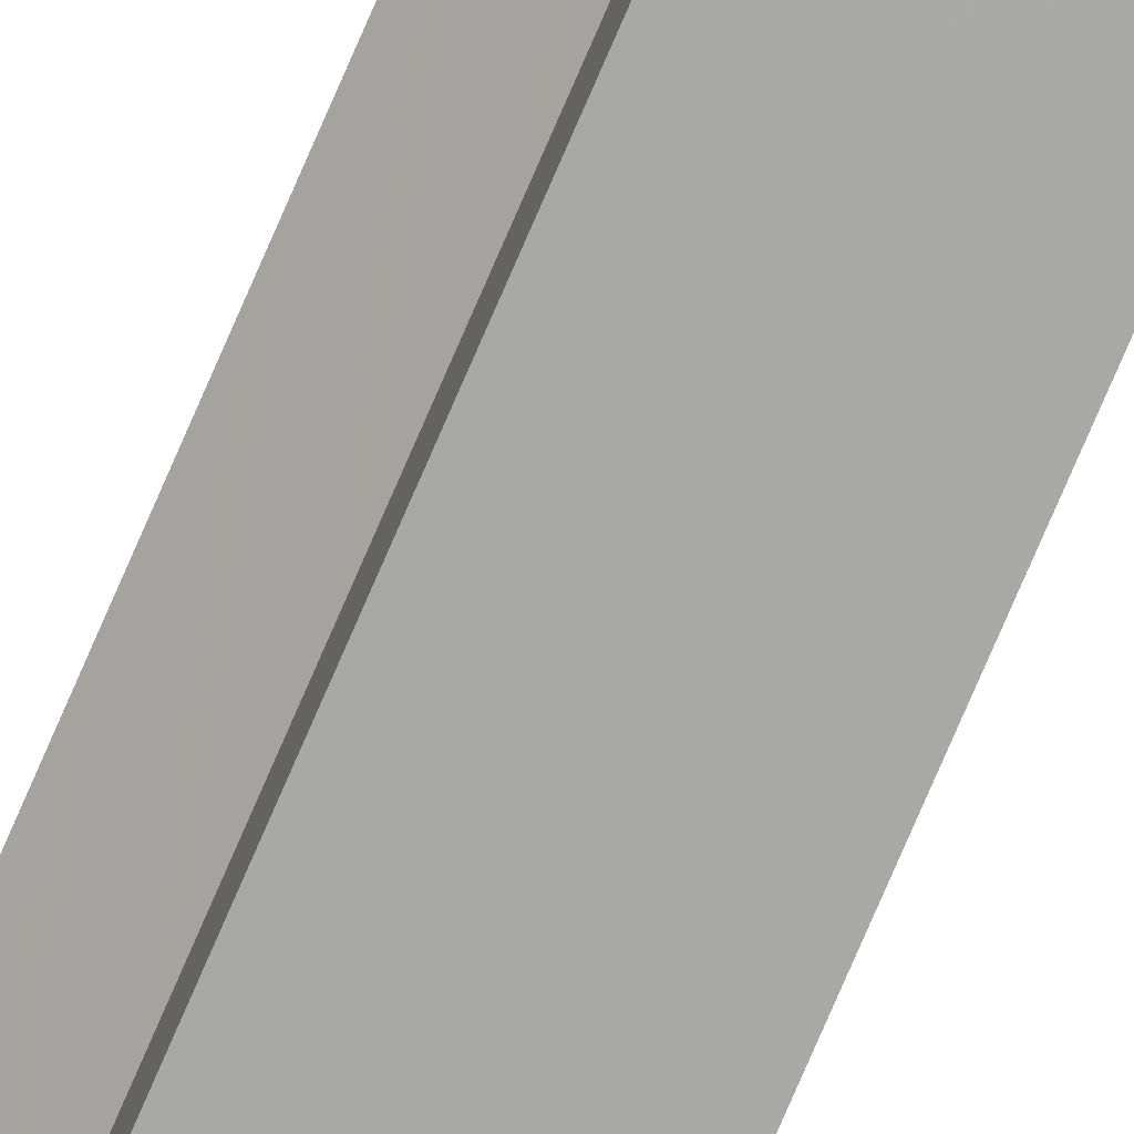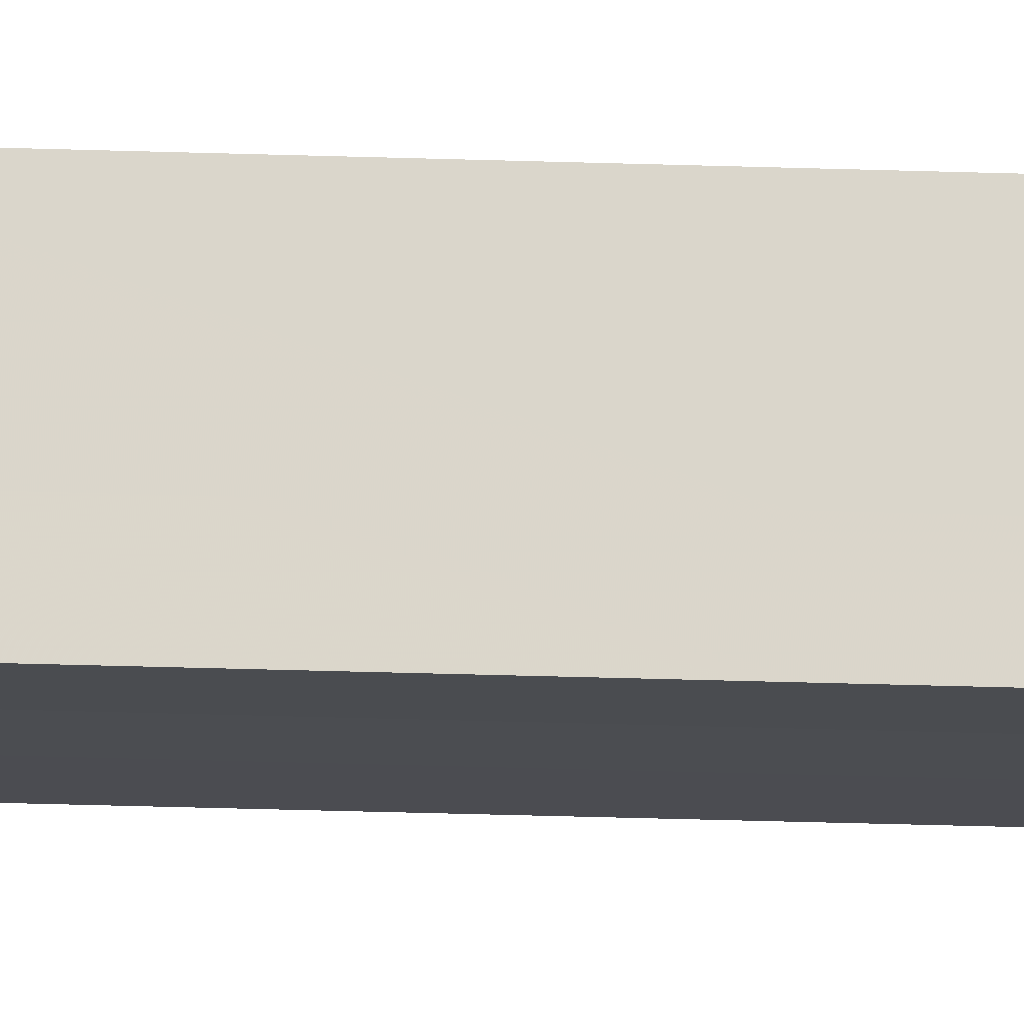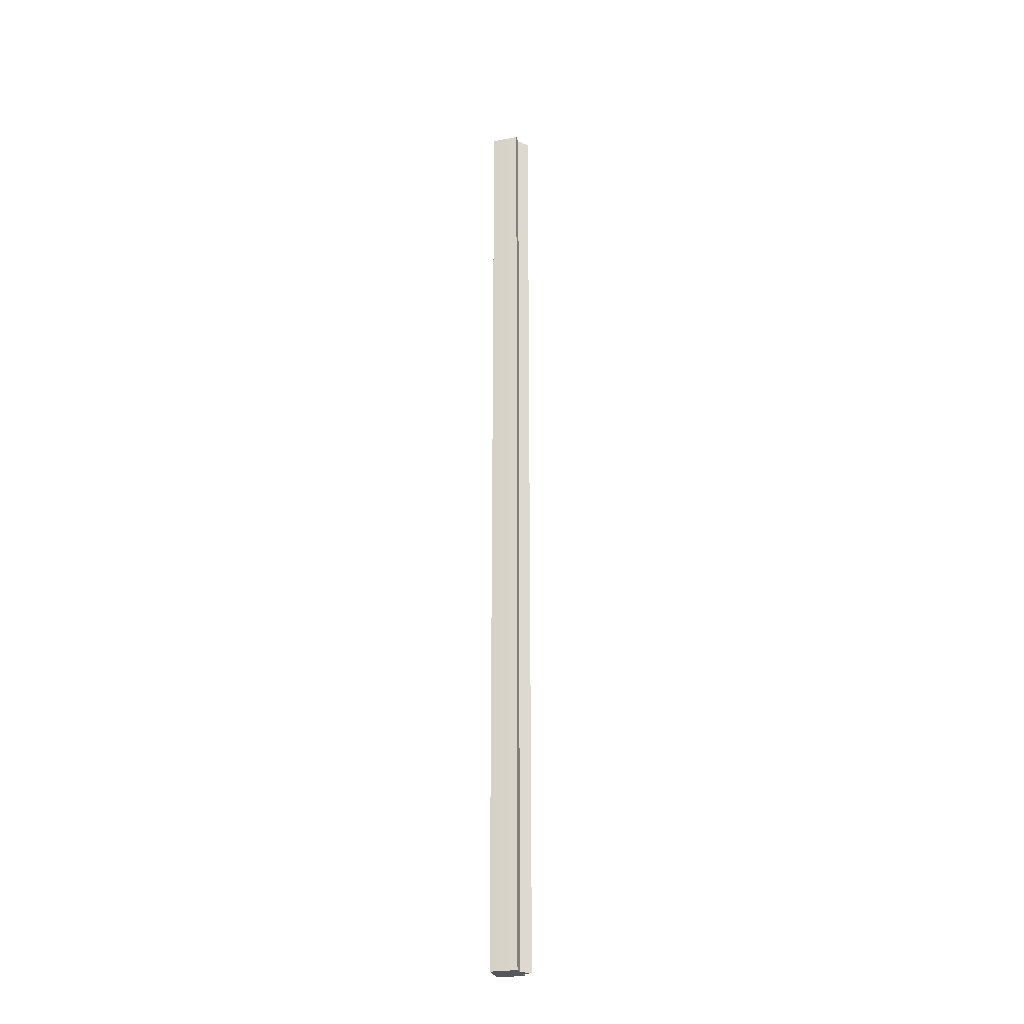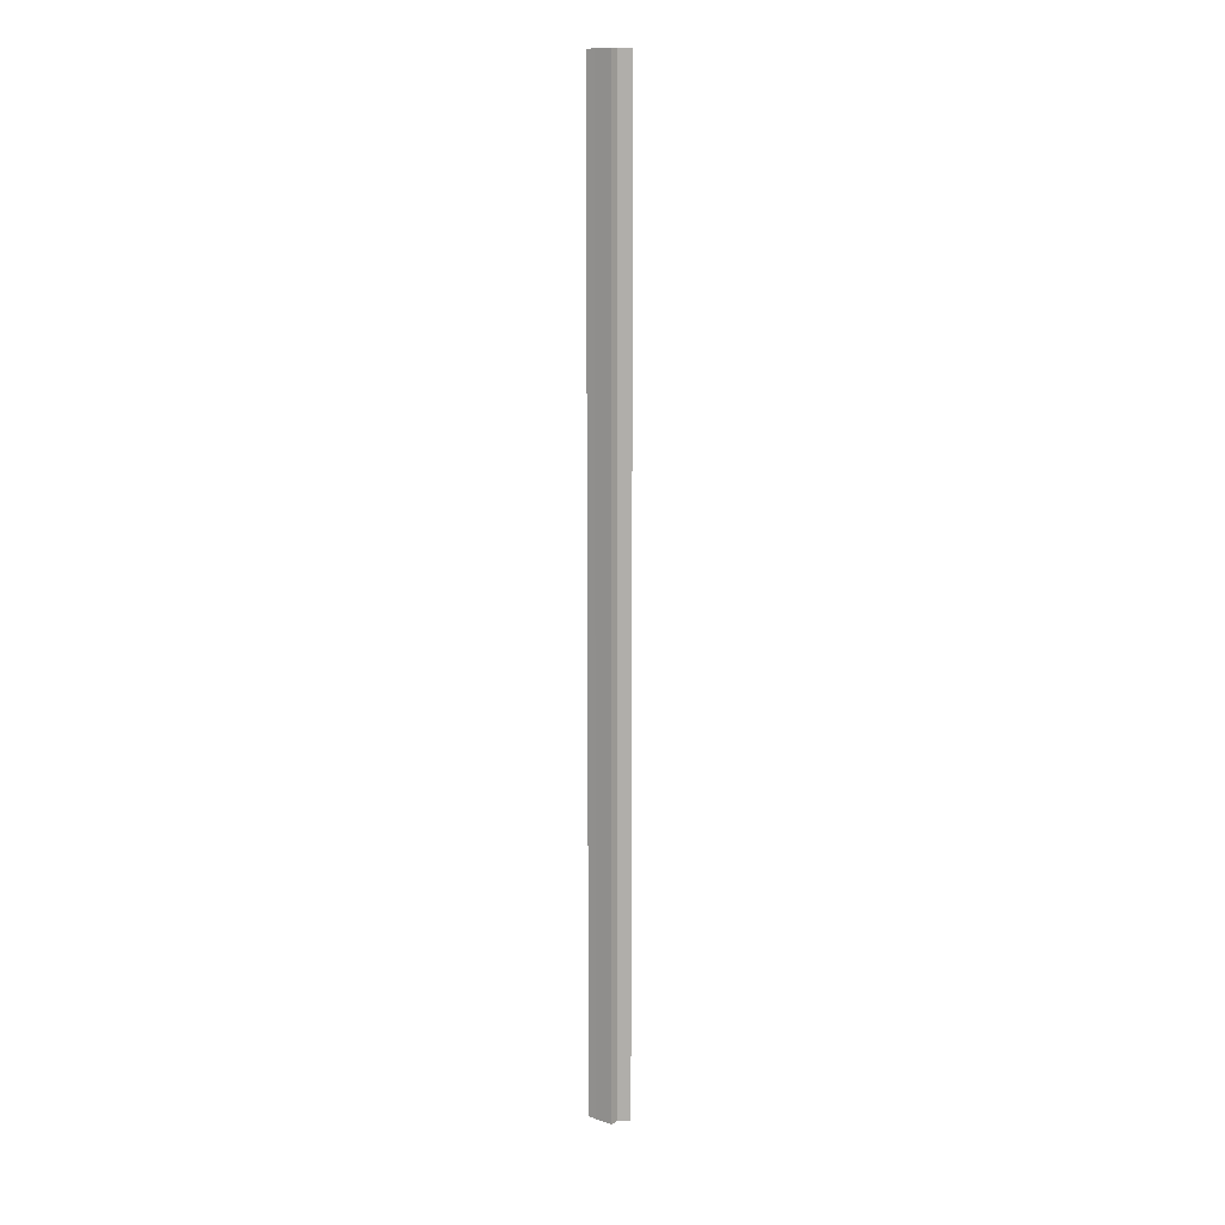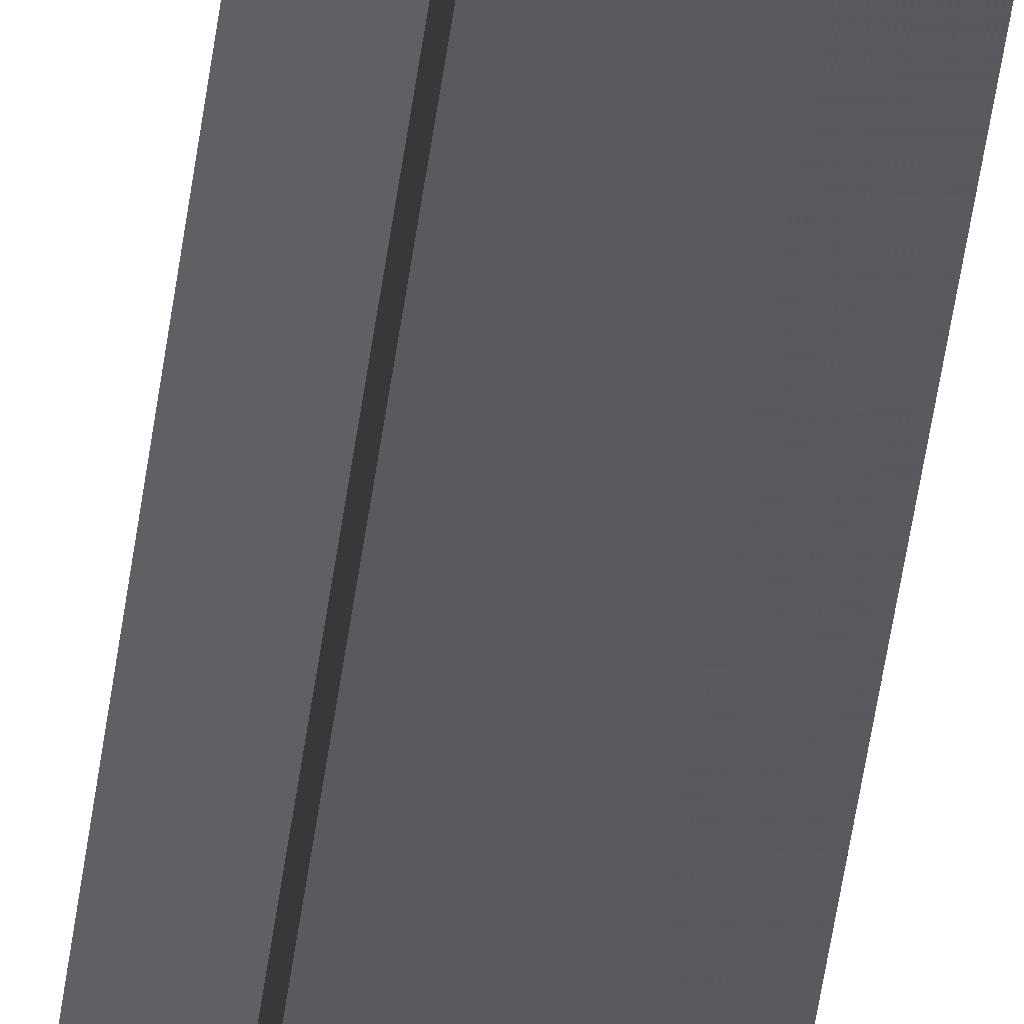
<metadata>
{"format":"obj","ext":"obj","renderer":"f3d","projection":"perspective","resolution":1024,"background":"white","views":[{"elev":-75.2,"azim":156.8,"up":"+Y"},{"elev":-15.3,"azim":-95.3,"up":"+Y"},{"elev":-26.3,"azim":16.0,"up":"+Z"},{"elev":12.5,"azim":38.3,"up":"+Z"},{"elev":-30.5,"azim":174.9,"up":"+Y"}]}
</metadata>
<code>
o 5275
v 2205 1907 14.02
v 2205 1907 14.02
v 2205 1907 15.1
v 2205 1907 14.02
v 2205 1907 15.1
v 2205 1907 14.02
v 2205 1907 15.1
v 2205 1907 14.02
v 2205 1907 15.1
v 2205 1907 14.02
v 2205 1907 15.1
v 2205 1907 14.02
v 2205 1907 15.1
v 2205 1907 14.02
v 2205 1907 14.02
v 2205 1907 14.02
v 2205 1907 14.02
v 2205 1907 14.02
v 2205 1907 15.1
v 2205 1907 15.1
v 2205 1907 15.1
v 2205 1907 14.02
v 2205 1907 14.02
v 2205 1907 14.02
v 2205 1907 14.02
v 2205 1907 15.1
v 2205 1907 14.02
v 2205 1907 15.1
v 2205 1907 15.1
v 2205 1907 14.02
v 2205 1907 15.1
v 2205 1907 14.02
v 2205 1907 14.02
v 2205 1907 15.1
v 2205 1907 14.02
v 2205 1907 14.02
v 2205 1907 14.02
v 2205 1907 14.02
v 2205 1907 15.1
v 2205 1907 14.02
v 2205 1907 15.1
v 2205 1907 14.02
v 2205 1907 14.02
v 2205 1907 14.02
v 2205 1907 14.02
v 2205 1907 14.02
v 2205 1907 15.1
v 2205 1907 15.1
v 2205 1907 14.02
v 2205 1907 14.02
v 2205 1907 15.1
v 2205 1907 15.1
v 2205 1907 15.1
v 2205 1907 15.1
v 2205 1907 15.1
v 2205 1907 14.02
v 2205 1907 15.1
v 2205 1907 14.02
v 2205 1907 14.02
v 2205 1907 14.02
v 2205 1907 14.02
v 2205 1907 15.1
v 2205 1907 14.02
v 2205 1907 15.1
v 2205 1907 15.1
v 2205 1907 15.1
v 2205 1907 15.1
v 2205 1907 15.1
v 2205 1907 15.1
v 2205 1907 15.1
v 2205 1907 15.1
v 2205 1907 15.1
v 2205 1907 15.1
v 2205 1907 15.1
v 2205 1907 15.1
v 2205 1907 15.1
v 2205 1907 15.1
v 2205 1907 14.02
v 2205 1907 14.02
v 2205 1907 15.1
f 1 2 3
f 4 1 5
f 6 4 7
f 7 8 9
f 9 10 11
f 11 12 13
f 14 12 15
f 14 16 12
f 14 15 17
f 14 18 16
f 19 18 20
f 21 22 19
f 23 24 21
f 24 25 26
f 14 17 27
f 28 27 29
f 14 27 30
f 31 32 28
f 14 30 33
f 34 35 31
f 36 37 34
f 37 38 39
f 38 40 41
f 14 33 42
f 14 42 43
f 14 43 44
f 14 44 45
f 14 45 46
f 47 45 48
f 49 50 47
f 51 46 52
f 53 42 54
f 55 56 53
f 57 58 55
f 59 60 57
f 60 61 62
f 61 63 64
f 65 52 66
f 65 66 67
f 65 67 68
f 65 68 69
f 65 69 70
f 65 70 71
f 65 71 72
f 65 72 73
f 65 73 74
f 65 74 75
f 65 75 76
f 65 76 77
f 78 79 80

</code>
